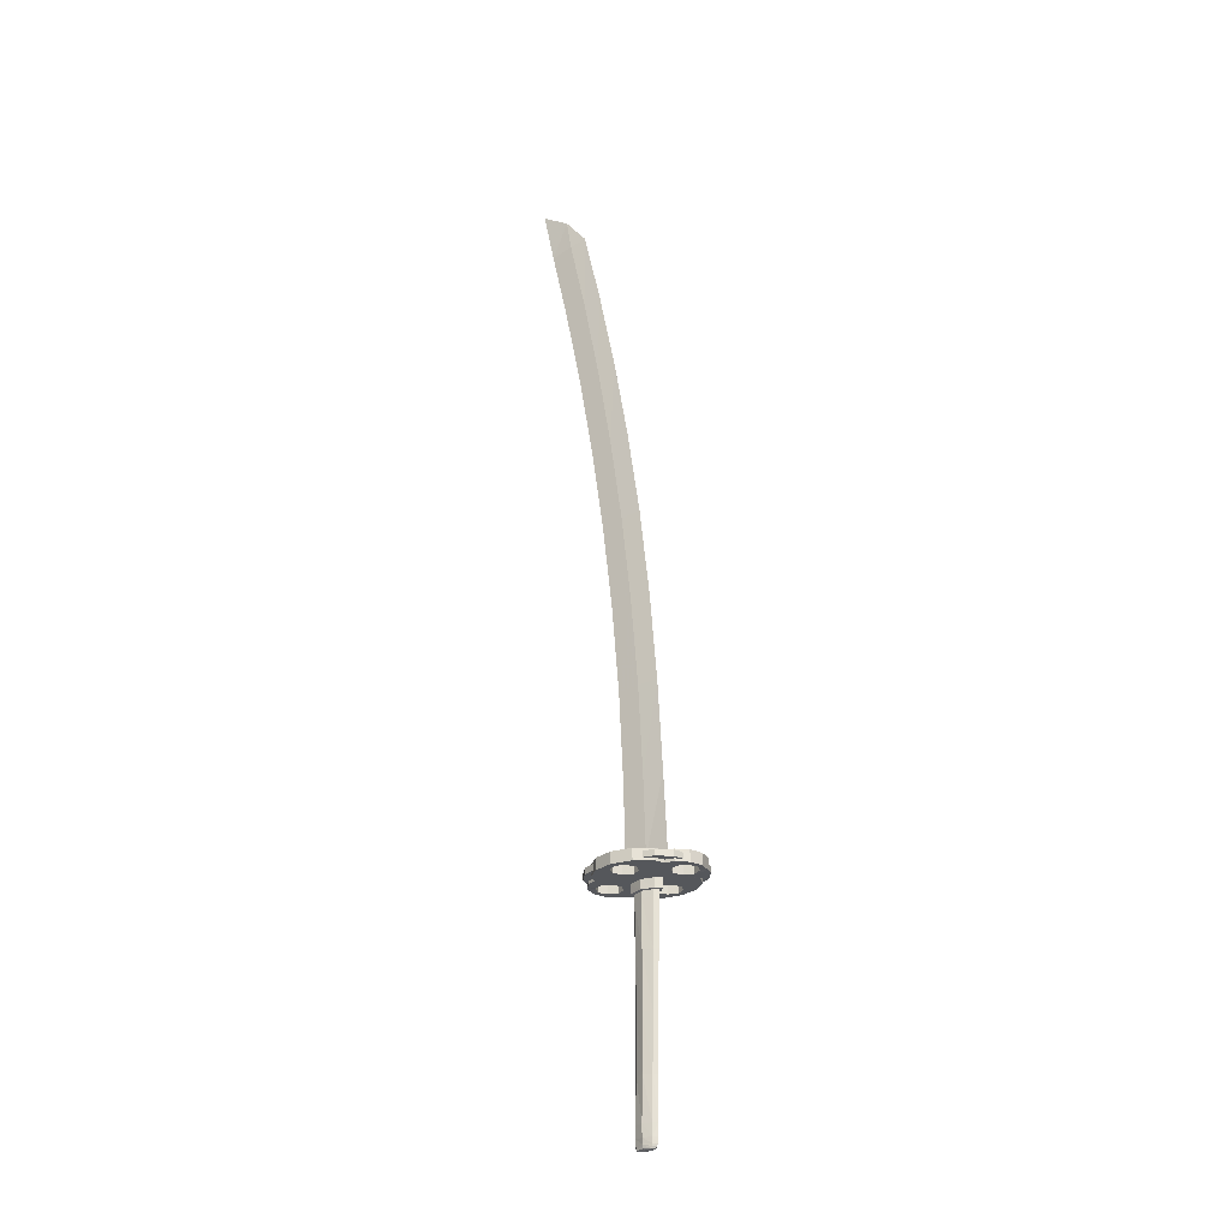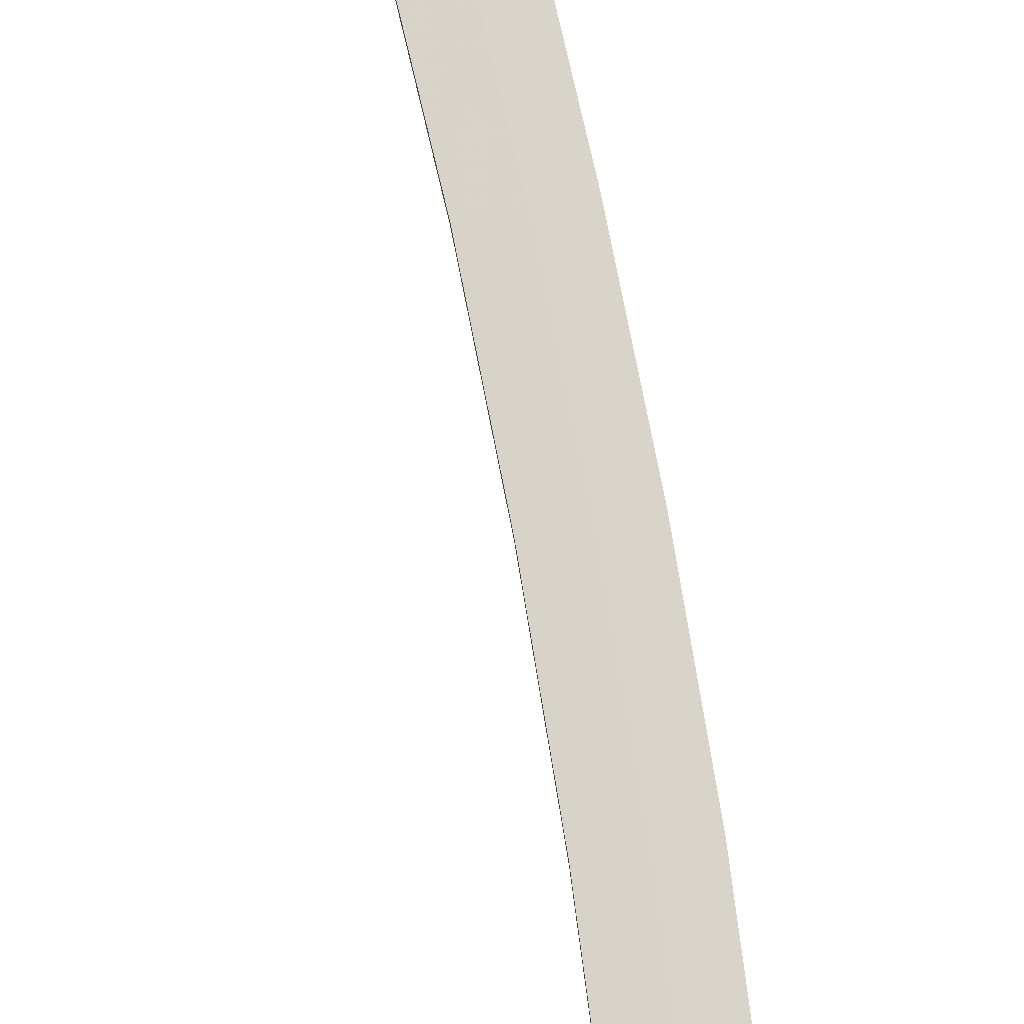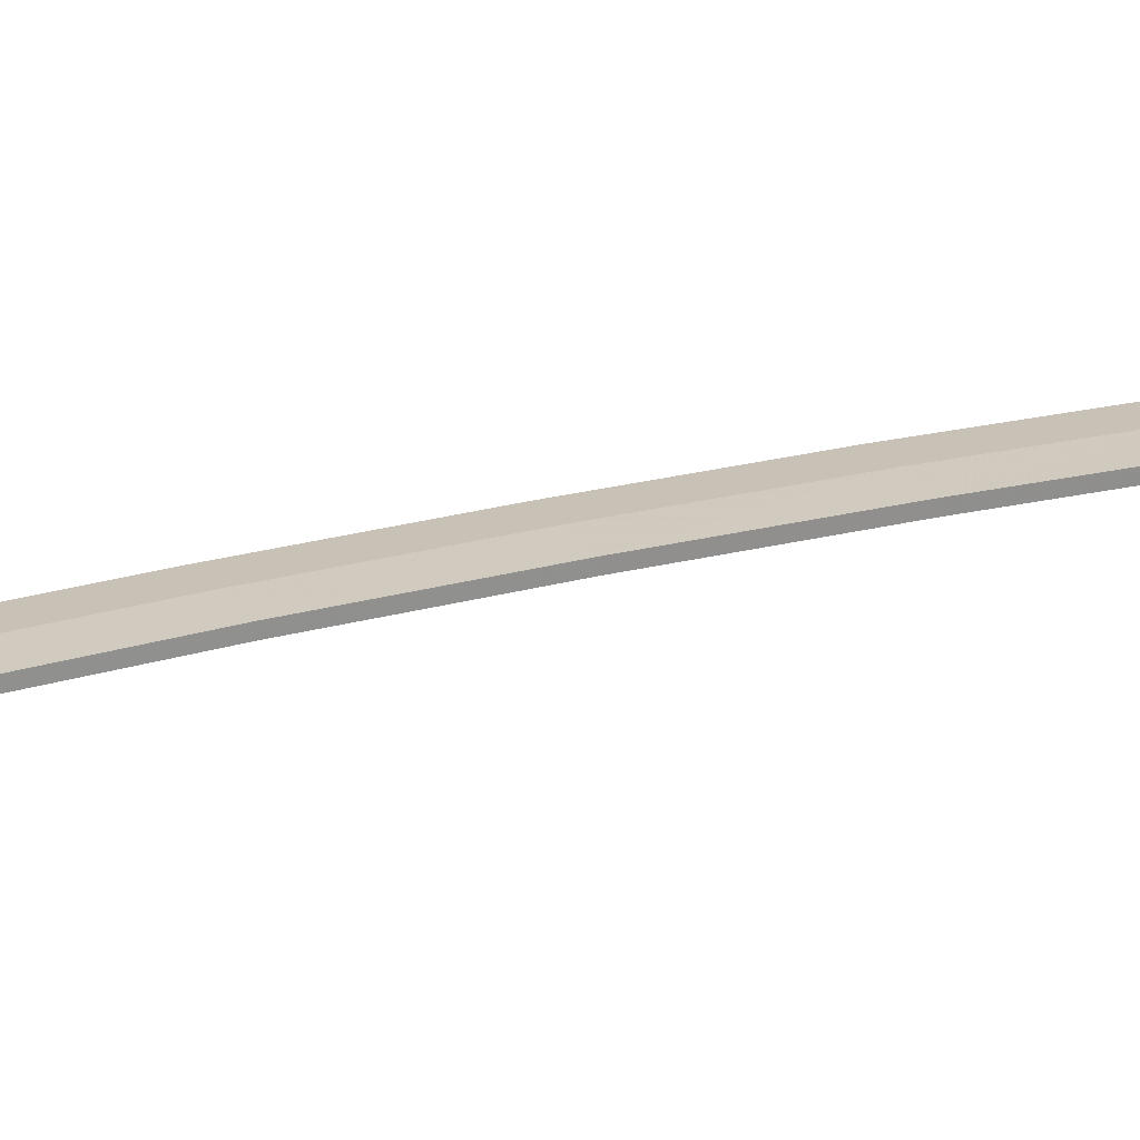
<metadata>
{"format":"obj","ext":"obj","renderer":"f3d","projection":"perspective","resolution":1024,"background":"white","views":[{"elev":-26.7,"azim":38.1,"up":"+Z"},{"elev":76.7,"azim":-16.4,"up":"+Y"},{"elev":24.7,"azim":-119.5,"up":"+Y"}]}
</metadata>
<code>
v  -0.0641 0.2797 -10.72
v  0.3613 0.1748 -10.81
v  -0.0641 0.2476 -10.81
v  0.4137 0.1748 -10.72
v  -0.0583 0.3525 -10.28
v  0.4457 0.1748 -10.6
v  -0.0641 0.3146 -10.6
v  0.4603 0.1923 -10.28
v  0.3613 -0.1748 -10.81
v  -0.0641 -0.2797 -10.72
v  -0.0641 -0.2476 -10.81
v  0.4137 -0.1748 -10.72
v  0.4457 -0.1748 -10.6
v  -0.0583 -0.3525 -10.28
v  -0.0641 -0.3146 -10.6
v  0.4603 -0.1923 -10.28
v  0.4865 -0.1865 -7.272
v  -0.0087 -0.37 -7.266
v  0.4632 -0.2069 -9.614
v  -0.0466 -0.3671 -9.623
v  0.5448 -0.201 -4.184
v  0.0291 -0.3962 -4.184
v  0.6031 -0.2069 -1.058
v  0.0495 -0.4079 -1.049
v  0.6526 -0.2069 1.594
v  0.0524 -0.4079 1.591
v  1.058 0 2.034
v  0.8187 -0.303 2.578
v  0.8041 -0.303 2.031
v  1.081 0 2.584
v  -0.6206 0 -10.82
v  -0.5419 -0.1748 -10.72
v  -0.7021 0 -10.72
v  -0.4836 -0.1748 -10.82
v  -0.0699 0 -10.88
v  -0.3467 -0.1282 -10.86
v  -0.4283 0 -10.88
v  -0.067 -0.1661 -10.86
v  0.504 0 -10.81
v  0.3234 0 -10.87
v  0.236 -0.1282 -10.86
v  -0.7429 0 -10.6
v  -0.5739 -0.1748 -10.6
v  -0.7517 0 -10.28
v  -0.5768 -0.1923 -10.28
v  0.6147 0 -10.6
v  0.5739 0 -10.72
v  0.6351 0 -9.611
v  0.6351 0 -10.29
v  0.0495 0.5448 2.022
v  -0.7313 0.303 2.529
v  0.0408 0.5448 2.555
v  -0.708 0.303 1.993
v  0.8187 0.303 2.578
v  0.8041 0.303 2.031
v  -0.4836 0.1748 -10.82
v  -0.5419 0.1748 -10.72
v  -0.3467 0.1282 -10.86
v  -0.067 0.1661 -10.86
v  0.236 0.1282 -10.86
v  -0.5768 0.1923 -10.28
v  -0.5739 0.1748 -10.6
v  -0.5594 0.2069 -9.605
v  -0.0466 0.3671 -9.623
v  0.4632 0.2069 -9.614
v  -0.5098 0.1865 -7.269
v  -0.0087 0.37 -7.266
v  0.4865 0.1865 -7.272
v  -0.4865 0.201 -4.201
v  0.0291 0.3962 -4.184
v  0.5448 0.201 -4.184
v  -0.4982 0.2069 -1.081
v  0.0495 0.4079 -1.049
v  0.6031 0.2069 -1.058
v  0.0408 -0.5448 2.555
v  0.0495 -0.5448 2.022
v  -0.708 -0.303 1.993
v  -0.7313 -0.303 2.529
v  -0.5594 -0.2069 -9.605
v  -0.5098 -0.1865 -7.269
v  -0.4865 -0.201 -4.201
v  -0.4982 -0.2069 -1.081
v  -0.5535 -0.2069 1.553
v  -0.9643 0 1.981
v  -0.9935 0 2.52
v  -0.7283 0 -9.602
v  0.6526 0 -7.272
v  -0.6788 0 -7.272
v  0.7167 0 -4.184
v  -0.6584 0 -4.207
v  0.7895 0 -1.06
v  -0.6846 0 -1.09
v  0.8536 0 1.594
v  0.6526 0.2069 1.594
v  -0.7546 0 1.541
v  -0.5535 0.2069 1.553
v  0.0524 0.4079 1.591
v  -0.772 0 1.949
v  -0.5652 -0.2069 1.958
v  -0.5652 0.2069 1.958
v  0.0495 0.4079 1.987
v  0.6613 0.2069 1.999
v  0.8653 0 2.002
v  0.6613 -0.2069 1.999
v  0.0495 -0.4079 1.987
v  -1.547 0 2.672
v  -1.547 0 3.327
v  -1.786 0.5186 2.675
v  -1.786 0.5186 3.327
v  -2.307 0.7604 2.672
v  -2.307 0.7604 3.327
v  -2.826 0.5186 2.689
v  -2.826 0.5186 3.312
v  -3.068 0 2.672
v  -3.068 0 3.327
v  2.998 0.5157 2.689
v  3.237 0 3.327
v  2.998 0.5157 3.312
v  3.237 0 2.672
v  2.476 0.7604 3.327
v  1.958 0.5186 2.675
v  2.476 0.7604 2.672
v  1.958 0.5186 3.327
v  1.719 0 3.327
v  1.716 0 2.672
v  -0.4312 2.389 3.327
v  -0.6701 1.87 3.327
v  -0.6701 1.87 2.672
v  -0.4224 2.398 2.672
v  0.606 2.389 2.672
v  0.606 2.389 3.327
v  0.0874 2.631 3.327
v  0.0874 2.631 2.672
v  0.606 1.352 2.672
v  0.606 1.352 3.327
v  0.8478 1.87 3.327
v  0.8478 1.87 2.672
v  -0.4312 1.352 3.327
v  0.0874 1.11 3.327
v  -0.4312 1.352 2.672
v  0.0874 1.11 2.672
v  -2.109 1.474 2.672
v  -2.622 1.334 2.672
v  -3.167 0.7691 2.672
v  -3.368 0 2.672
v  0.0874 0 3.327
v  -2.109 1.474 3.327
v  0.0874 0 2.672
v  2.284 1.474 2.672
v  2.797 1.334 2.672
v  3.342 0.7691 2.672
v  3.543 0 2.672
v  2.284 1.474 3.327
v  2.797 1.334 3.327
v  3.342 0.7691 3.327
v  3.543 0 3.327
v  2.797 1.334 3.173
v  3.091 1.028 3.173
v  2.945 1.562 3.173
v  2.284 1.474 3.173
v  2.095 2.034 3.173
v  2.275 2.229 3.173
v  1.637 2.401 3.173
v  2.945 1.562 2.829
v  3.091 1.028 2.829
v  2.797 1.334 2.829
v  2.284 1.474 2.829
v  2.275 2.229 2.829
v  2.095 2.034 2.829
v  1.637 2.401 2.829
v  -1.445 2.415 2.829
v  -1.92 2.034 2.829
v  -2.135 2.229 2.829
v  -2.109 1.474 2.829
v  -2.803 1.562 2.829
v  -2.622 1.334 2.829
v  -2.954 0.9876 2.829
v  -2.135 2.229 3.173
v  -2.109 1.474 3.173
v  -1.92 2.034 3.173
v  -1.445 2.415 3.173
v  -2.803 1.562 3.173
v  -2.622 1.334 3.173
v  -2.954 0.9876 3.173
v  -3.167 0.7691 3.327
v  -3.368 0 3.327
v  2.095 2.034 2.672
v  1.247 2.712 2.672
v  1.247 2.712 3.327
v  0.0874 2.96 2.672
v  0.0874 2.96 3.327
v  -1.072 2.712 2.672
v  -1.072 2.712 3.327
v  -1.92 2.034 2.672
v  -1.92 2.034 3.327
v  -2.622 1.334 3.327
v  2.095 2.034 3.327
v  -1.786 -0.5186 2.675
v  -1.786 -0.5186 3.327
v  -2.307 -0.7604 2.672
v  -2.307 -0.7604 3.327
v  -2.826 -0.5186 2.689
v  -2.826 -0.5186 3.312
v  2.998 -0.5157 2.689
v  2.998 -0.5157 3.312
v  1.958 -0.5186 2.675
v  2.476 -0.7604 3.327
v  2.476 -0.7604 2.672
v  1.958 -0.5186 3.327
v  -0.4312 -2.389 3.327
v  -0.4224 -2.398 2.672
v  -0.6701 -1.87 2.672
v  -0.6701 -1.87 3.327
v  0.606 -2.389 2.672
v  0.0874 -2.631 3.327
v  0.606 -2.389 3.327
v  0.0874 -2.631 2.672
v  0.606 -1.352 2.672
v  0.8478 -1.87 3.327
v  0.606 -1.352 3.327
v  0.8478 -1.87 2.672
v  0.0874 -1.11 3.327
v  -0.4312 -1.352 3.327
v  -0.4312 -1.352 2.672
v  0.0874 -1.11 2.672
v  -2.109 -1.474 2.672
v  -2.622 -1.334 2.672
v  -3.167 -0.7691 2.672
v  -2.109 -1.474 3.327
v  2.284 -1.474 2.672
v  2.797 -1.334 2.672
v  3.342 -0.7691 2.672
v  2.284 -1.474 3.327
v  2.797 -1.334 3.327
v  3.342 -0.7691 3.327
v  2.797 -1.334 3.173
v  2.945 -1.562 3.173
v  3.091 -1.028 3.173
v  2.284 -1.474 3.173
v  2.275 -2.229 3.173
v  2.095 -2.034 3.173
v  1.637 -2.401 3.173
v  3.091 -1.028 2.829
v  2.945 -1.562 2.829
v  2.797 -1.334 2.829
v  2.284 -1.474 2.829
v  2.275 -2.229 2.829
v  2.095 -2.034 2.829
v  1.637 -2.401 2.829
v  -1.92 -2.034 2.829
v  -1.445 -2.415 2.829
v  -2.135 -2.229 2.829
v  -2.109 -1.474 2.829
v  -2.803 -1.562 2.829
v  -2.622 -1.334 2.829
v  -2.954 -0.9876 2.829
v  -2.109 -1.474 3.173
v  -2.135 -2.229 3.173
v  -1.92 -2.034 3.173
v  -1.445 -2.415 3.173
v  -2.803 -1.562 3.173
v  -2.622 -1.334 3.173
v  -2.954 -0.9876 3.173
v  -3.167 -0.7691 3.327
v  2.095 -2.034 2.672
v  1.247 -2.712 2.672
v  1.247 -2.712 3.327
v  0.0874 -2.96 2.672
v  0.0874 -2.96 3.327
v  -1.072 -2.712 2.672
v  -1.072 -2.712 3.327
v  -1.92 -2.034 2.672
v  -1.92 -2.034 3.327
v  -2.622 -1.334 3.327
v  2.095 -2.034 3.327
v  -0.0262 0.1194 8.274
v  1.168 0 8.315
v  0.1398 0.1224 3.866
v  1.372 0.0466 3.866
v  -6.59 0.1515 43.83
v  -7.479 -0 47.35
v  -5.69 -0 46.12
v  -1.436 0.1194 23.99
v  -0.2506 -0 24.12
v  -0.8012 0.1194 18.78
v  0.3787 -0 18.88
v  -2.243 0.1194 29.17
v  -1.063 -0 29.33
v  -0.3292 0.1194 13.54
v  0.8478 -0 13.61
v  -3.19 0.1194 34.32
v  -2.025 -0 34.51
v  -4.286 0.1194 39.45
v  -3.135 -0 39.66
v  -5.396 0.1194 44.08
v  -4.271 -0 44.32
v  0.1224 -0.1194 3.863
v  1.372 -0.0466 3.866
v  -0.035 -0.1194 8.274
v  -0.7895 -0.1195 18.78
v  -1.407 -0.1195 23.99
v  -2.194 -0.1195 29.17
v  -0.3321 -0.1194 13.54
v  -3.114 -0.1195 34.32
v  -4.178 -0.1195 39.44
v  -5.253 -0.1195 44.08
v  -1.168 -0.1515 3.866
v  -1.299 -0.1515 8.233
v  -1.299 0.1515 8.233
v  -1.168 0.1515 3.866
v  -6.59 -0.1515 43.83
v  -2.06 -0.1515 18.67
v  -2.701 -0.1515 23.85
v  -2.701 0.1515 23.85
v  -2.06 0.1515 18.67
v  -3.499 -0.1515 29
v  -3.499 0.1515 29
v  -1.585 -0.1515 13.47
v  -1.585 0.1515 13.47
v  -4.431 -0.1515 34.12
v  -4.431 0.1515 34.12
v  -5.512 -0.1515 39.22
v  -5.512 0.1515 39.22
v  -1.428 -0.2913 3.045
v  -1.433 -0.2913 3.796
v  -1.433 0.2913 3.796
v  -1.428 0.2913 3.045
v  0.1224 0.4632 3.834
v  1.582 0.2214 3.799
v  0.134 0.4632 3.065
v  1.599 0.2214 3.082
v  1.582 -0.2214 3.799
v  1.599 -0.2214 3.082
v  0.102 -0.4632 3.1
v  0.0932 -0.4632 3.799
g Weapon_Neptune5
f 1 2 3
f 1 4 2
f 5 6 7
f 8 6 5
f 9 10 11
f 12 10 9
f 13 14 15
f 16 14 13
f 17 18 19
f 19 18 20
f 21 22 17
f 17 22 18
f 23 24 21
f 21 24 22
f 25 26 23
f 23 26 24
f 27 28 29
f 30 28 27
f 31 32 33
f 34 32 31
f 35 36 37
f 35 38 36
f 39 9 40
f 40 9 41
f 42 43 44
f 43 45 44
f 46 13 47
f 47 13 12
f 48 16 49
f 48 19 16
f 50 51 52
f 53 51 50
f 52 54 55
f 52 55 50
f 3 56 1
f 56 57 1
f 3 58 56
f 59 58 3
f 3 60 59
f 2 60 3
f 7 61 5
f 7 62 61
f 57 62 7
f 1 57 7
f 7 4 1
f 7 6 4
f 5 63 64
f 5 61 63
f 64 8 5
f 65 8 64
f 63 66 64
f 64 66 67
f 67 68 65
f 67 65 64
f 67 66 69
f 67 69 70
f 71 68 70
f 70 68 67
f 70 69 72
f 70 72 73
f 74 71 73
f 73 71 70
f 29 75 76
f 28 75 29
f 77 76 78
f 76 75 78
f 9 11 41
f 41 11 38
f 38 11 36
f 36 11 34
f 11 10 34
f 34 10 32
f 13 15 12
f 12 15 10
f 10 15 32
f 32 15 43
f 43 15 45
f 15 14 45
f 19 20 16
f 16 20 14
f 14 20 79
f 45 14 79
f 20 18 80
f 79 20 80
f 18 22 81
f 80 18 81
f 22 24 82
f 81 22 82
f 24 26 83
f 82 24 83
f 84 78 85
f 77 78 84
f 53 84 51
f 84 85 51
f 54 30 27
f 54 27 55
f 37 34 31
f 36 34 37
f 37 31 56
f 58 37 56
f 56 31 57
f 31 33 57
f 41 38 35
f 40 41 35
f 60 40 35
f 60 35 59
f 59 35 58
f 58 35 37
f 39 12 9
f 47 12 39
f 4 47 39
f 4 39 2
f 2 39 40
f 2 40 60
f 33 43 42
f 32 43 33
f 33 42 62
f 57 33 62
f 42 44 62
f 62 44 61
f 46 16 13
f 49 16 46
f 8 49 46
f 8 46 6
f 6 46 47
f 6 47 4
f 45 79 86
f 44 45 86
f 44 86 61
f 61 86 63
f 87 17 48
f 17 19 48
f 68 87 48
f 68 48 65
f 65 48 8
f 8 48 49
f 86 79 88
f 88 79 80
f 86 88 63
f 63 88 66
f 89 21 87
f 87 21 17
f 71 89 87
f 71 87 68
f 88 80 90
f 80 81 90
f 88 90 66
f 66 90 69
f 91 23 89
f 89 23 21
f 74 91 89
f 74 89 71
f 90 81 92
f 81 82 92
f 90 92 69
f 69 92 72
f 93 25 91
f 91 25 23
f 94 93 91
f 94 91 74
f 92 82 95
f 82 83 95
f 92 95 72
f 72 95 96
f 72 96 73
f 73 96 97
f 97 94 74
f 97 74 73
f 95 83 98
f 83 99 98
f 95 98 96
f 96 98 100
f 97 100 101
f 96 100 97
f 101 94 97
f 101 102 94
f 102 103 93
f 102 93 94
f 93 104 25
f 103 104 93
f 25 105 26
f 104 105 25
f 83 26 99
f 26 105 99
f 27 29 103
f 103 29 104
f 50 100 53
f 101 100 50
f 50 102 101
f 55 102 50
f 29 76 104
f 104 76 105
f 105 76 99
f 99 76 77
f 99 77 98
f 98 77 84
f 98 84 53
f 100 98 53
f 55 103 102
f 55 27 103
f 106 107 108
f 108 107 109
f 108 109 110
f 110 109 111
f 111 112 110
f 111 113 112
f 113 114 112
f 113 115 114
f 116 117 118
f 119 117 116
f 120 121 122
f 120 123 121
f 123 124 121
f 121 124 125
f 126 127 128
f 126 128 129
f 130 131 132
f 133 130 132
f 134 135 136
f 137 134 136
f 138 139 140
f 140 139 141
f 142 110 143
f 143 110 144
f 110 112 144
f 112 145 144
f 112 114 145
f 111 146 147
f 109 146 111
f 107 146 109
f 125 148 149
f 121 125 149
f 122 121 149
f 150 122 149
f 151 122 150
f 151 116 122
f 151 152 116
f 152 119 116
f 153 146 124
f 153 124 123
f 153 123 120
f 153 120 154
f 154 120 155
f 120 118 155
f 118 156 155
f 118 117 156
f 157 158 159
f 160 157 159
f 161 160 162
f 162 160 159
f 163 161 162
f 164 165 166
f 164 166 167
f 164 167 168
f 168 167 169
f 168 169 170
f 159 158 165
f 159 165 164
f 162 159 168
f 168 159 164
f 163 162 170
f 170 162 168
f 171 172 173
f 172 174 173
f 173 174 175
f 174 176 175
f 176 177 175
f 178 179 180
f 178 180 181
f 182 183 179
f 182 179 178
f 182 184 183
f 171 178 181
f 173 178 171
f 175 182 178
f 173 175 178
f 177 184 182
f 175 177 182
f 143 144 177
f 144 185 177
f 177 185 184
f 144 145 185
f 145 186 185
f 155 156 152
f 155 152 151
f 165 151 150
f 166 165 150
f 167 150 149
f 167 166 150
f 187 167 149
f 169 167 187
f 170 187 188
f 189 163 170
f 189 170 188
f 190 189 188
f 191 189 190
f 190 192 191
f 192 193 191
f 192 194 171
f 194 172 171
f 142 174 194
f 194 174 172
f 142 176 174
f 143 176 142
f 181 195 193
f 184 185 196
f 183 184 196
f 161 153 160
f 197 153 161
f 153 157 160
f 153 154 157
f 163 197 161
f 179 147 180
f 180 147 195
f 179 196 147
f 183 196 179
f 132 126 129
f 132 129 133
f 127 138 128
f 128 138 140
f 141 139 135
f 134 141 135
f 137 136 131
f 130 137 131
f 122 116 120
f 116 118 120
f 189 197 163
f 192 171 193
f 171 181 193
f 165 155 151
f 158 155 165
f 154 155 158
f 139 146 135
f 135 146 153
f 138 146 139
f 147 146 138
f 147 138 127
f 195 147 127
f 195 127 193
f 193 127 126
f 191 126 132
f 193 126 191
f 136 153 197
f 136 135 153
f 131 136 189
f 189 136 197
f 191 131 189
f 132 131 191
f 149 148 134
f 134 148 141
f 140 148 142
f 141 148 140
f 149 134 137
f 187 149 137
f 187 137 188
f 188 137 130
f 190 130 133
f 188 130 190
f 128 140 142
f 128 142 194
f 129 128 192
f 192 128 194
f 133 129 190
f 190 129 192
f 196 111 147
f 185 111 196
f 185 113 111
f 185 186 113
f 186 115 113
f 142 148 108
f 108 148 106
f 142 108 110
f 143 177 176
f 180 195 181
f 170 169 187
f 154 158 157
f 106 198 107
f 198 199 107
f 198 200 199
f 200 201 199
f 202 201 200
f 203 201 202
f 114 203 202
f 115 203 114
f 204 205 117
f 119 204 117
f 206 207 208
f 209 207 206
f 124 206 125
f 124 209 206
f 210 211 212
f 213 210 212
f 214 215 216
f 217 215 214
f 218 219 220
f 221 219 218
f 222 223 224
f 222 224 225
f 200 226 227
f 200 227 228
f 200 228 202
f 202 228 145
f 114 202 145
f 201 229 146
f 199 201 146
f 107 199 146
f 125 230 148
f 206 230 125
f 208 230 206
f 231 230 208
f 232 231 208
f 204 232 208
f 152 232 204
f 152 204 119
f 146 233 124
f 124 233 209
f 209 233 207
f 207 233 234
f 207 234 235
f 207 235 205
f 205 235 156
f 117 205 156
f 236 237 238
f 239 237 236
f 239 240 237
f 241 240 239
f 241 242 240
f 243 244 245
f 245 244 246
f 244 247 246
f 246 247 248
f 247 249 248
f 243 237 244
f 238 237 243
f 237 240 247
f 237 247 244
f 240 242 249
f 240 249 247
f 250 251 252
f 250 252 253
f 253 252 254
f 253 254 255
f 255 254 256
f 257 258 259
f 258 260 259
f 261 258 257
f 262 261 257
f 263 261 262
f 252 251 258
f 251 260 258
f 254 258 261
f 252 258 254
f 256 261 263
f 254 261 256
f 228 227 256
f 256 263 264
f 228 256 264
f 228 264 145
f 145 264 186
f 156 235 152
f 152 235 232
f 243 231 232
f 243 245 231
f 231 246 230
f 245 246 231
f 246 265 230
f 246 248 265
f 249 266 265
f 242 267 249
f 249 267 266
f 267 268 266
f 267 269 268
f 268 269 270
f 270 269 271
f 272 270 251
f 272 251 250
f 226 272 253
f 272 250 253
f 226 253 255
f 227 226 255
f 260 271 273
f 263 274 264
f 262 274 263
f 233 241 239
f 233 275 241
f 236 233 239
f 234 233 236
f 275 242 241
f 257 259 229
f 259 273 229
f 257 229 274
f 262 257 274
f 211 215 217
f 210 215 211
f 223 213 212
f 223 212 224
f 225 220 222
f 218 220 225
f 221 216 219
f 214 216 221
f 208 207 204
f 204 207 205
f 275 267 242
f 270 271 251
f 251 271 260
f 235 243 232
f 235 238 243
f 235 234 238
f 220 233 146
f 222 220 146
f 146 223 222
f 146 229 223
f 229 213 223
f 229 273 213
f 273 271 213
f 213 271 210
f 271 269 210
f 210 269 215
f 220 219 233
f 219 275 233
f 216 267 219
f 219 267 275
f 216 269 267
f 215 269 216
f 148 230 218
f 148 218 225
f 225 224 148
f 224 226 148
f 230 221 218
f 230 265 221
f 265 266 221
f 221 266 214
f 266 268 214
f 214 268 217
f 212 272 226
f 224 212 226
f 211 270 212
f 212 270 272
f 217 268 211
f 211 268 270
f 274 229 201
f 264 274 201
f 203 264 201
f 186 264 203
f 186 203 115
f 148 226 198
f 148 198 106
f 198 226 200
f 227 255 256
f 259 260 273
f 248 249 265
f 238 234 236
f 276 277 278
f 278 277 279
f 280 281 282
f 283 284 285
f 285 284 286
f 287 288 283
f 283 288 284
f 289 290 276
f 276 290 277
f 285 286 289
f 289 286 290
f 291 292 287
f 287 292 288
f 293 294 291
f 291 294 292
f 295 296 293
f 293 296 294
f 295 282 296
f 277 297 298
f 277 299 297
f 284 300 286
f 284 301 300
f 288 301 284
f 288 302 301
f 290 299 277
f 290 303 299
f 286 303 290
f 286 300 303
f 292 302 288
f 292 304 302
f 294 304 292
f 294 305 304
f 296 305 294
f 296 306 305
f 282 306 296
f 277 298 279
f 307 308 309
f 310 307 309
f 280 311 281
f 312 313 314
f 315 312 314
f 313 316 317
f 314 313 317
f 308 318 319
f 309 308 319
f 318 312 315
f 319 318 315
f 316 320 321
f 317 316 321
f 320 322 323
f 321 320 323
f 322 311 280
f 323 322 280
f 324 325 326
f 327 324 326
f 328 329 330
f 330 329 331
f 331 332 333
f 329 332 331
f 332 334 333
f 332 335 334
f 326 307 310
f 326 325 307
f 328 279 329
f 278 279 328
f 298 332 279
f 279 332 329
f 297 335 298
f 298 335 332
f 324 334 325
f 334 335 325
f 325 335 307
f 307 335 297
f 299 308 307
f 299 307 297
f 303 308 299
f 303 318 308
f 300 318 303
f 300 312 318
f 301 312 300
f 301 313 312
f 302 313 301
f 302 316 313
f 304 316 302
f 304 320 316
f 305 320 304
f 305 322 320
f 306 322 305
f 306 311 322
f 282 311 306
f 280 295 323
f 323 295 293
f 323 293 321
f 321 293 291
f 321 291 317
f 317 291 287
f 317 287 314
f 314 287 283
f 314 283 315
f 315 283 285
f 315 285 319
f 319 285 289
f 319 289 309
f 309 289 276
f 309 276 310
f 310 276 278
f 326 310 328
f 310 278 328
f 327 326 330
f 330 326 328
f 281 311 282
f 280 282 295

</code>
